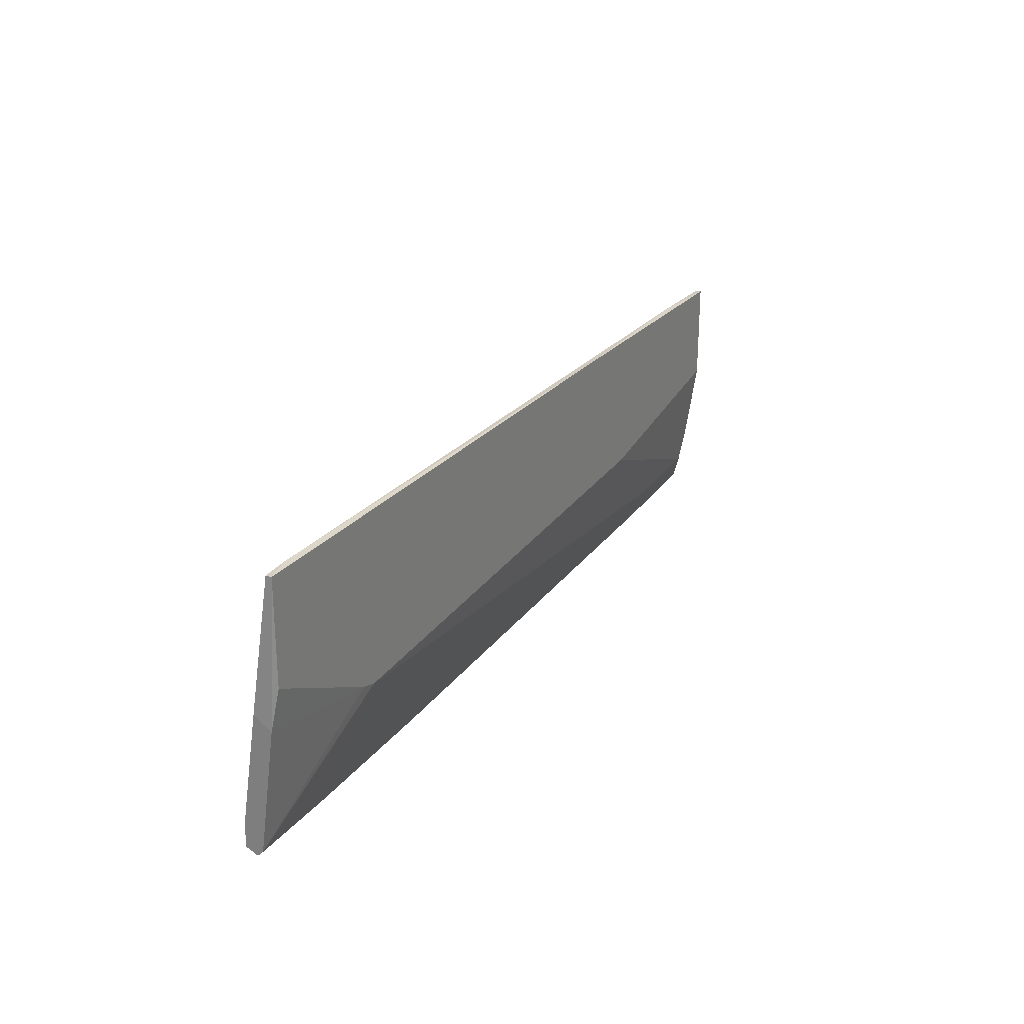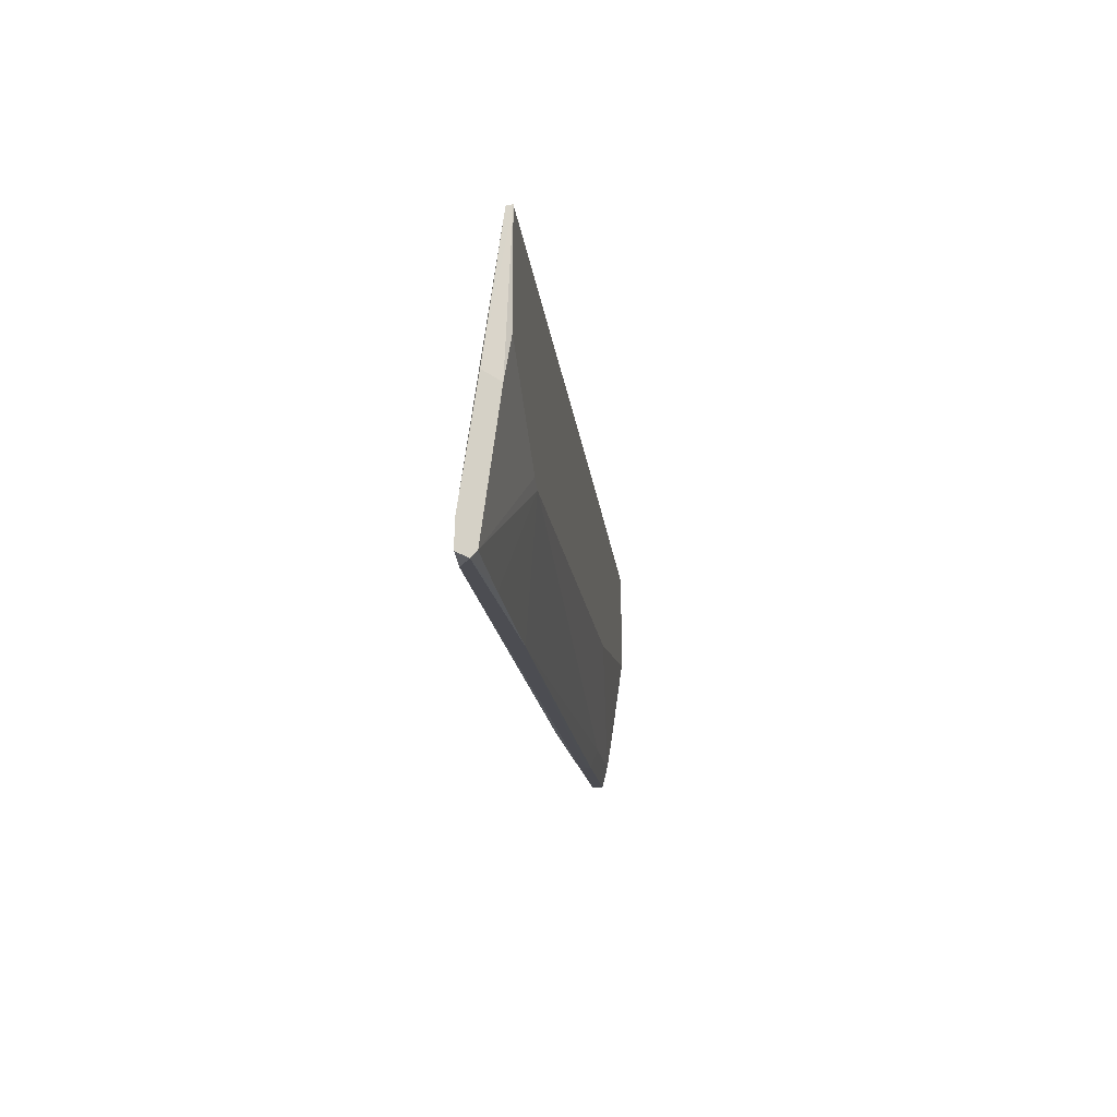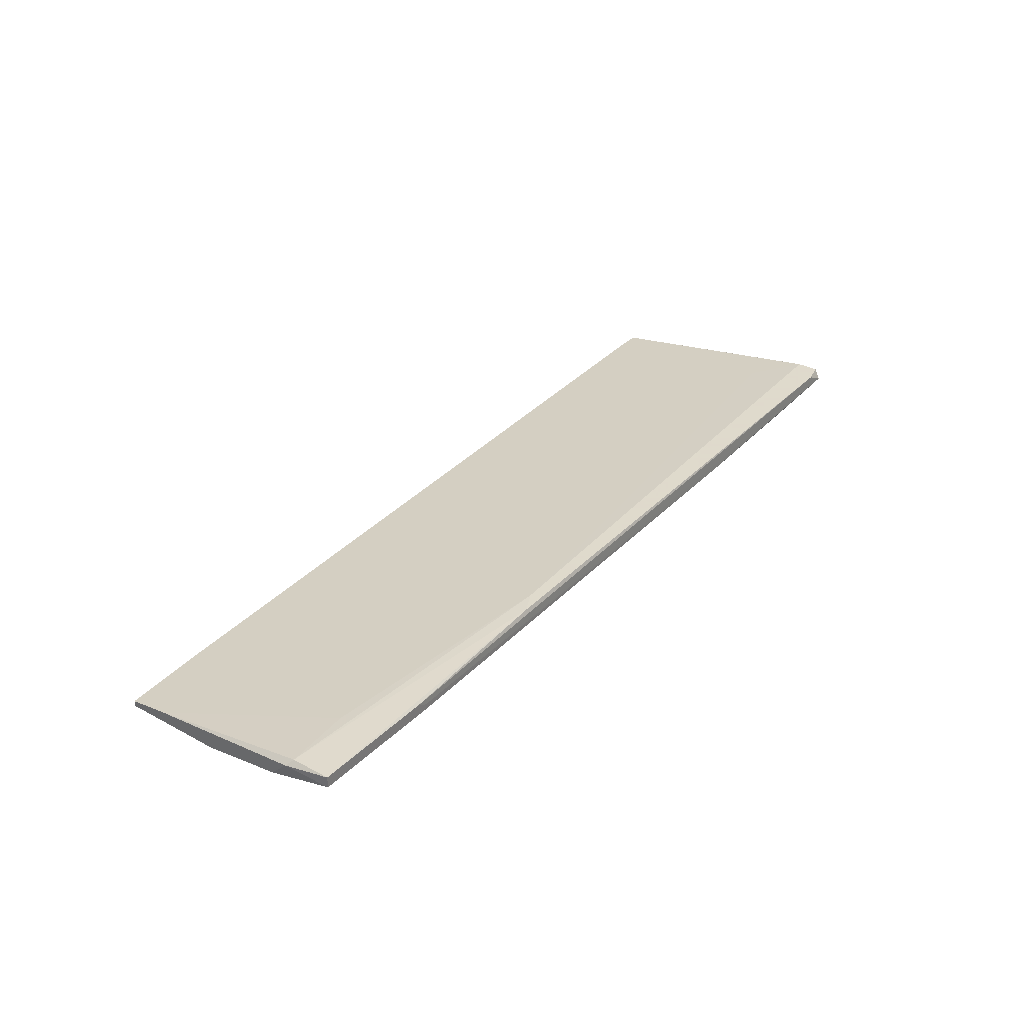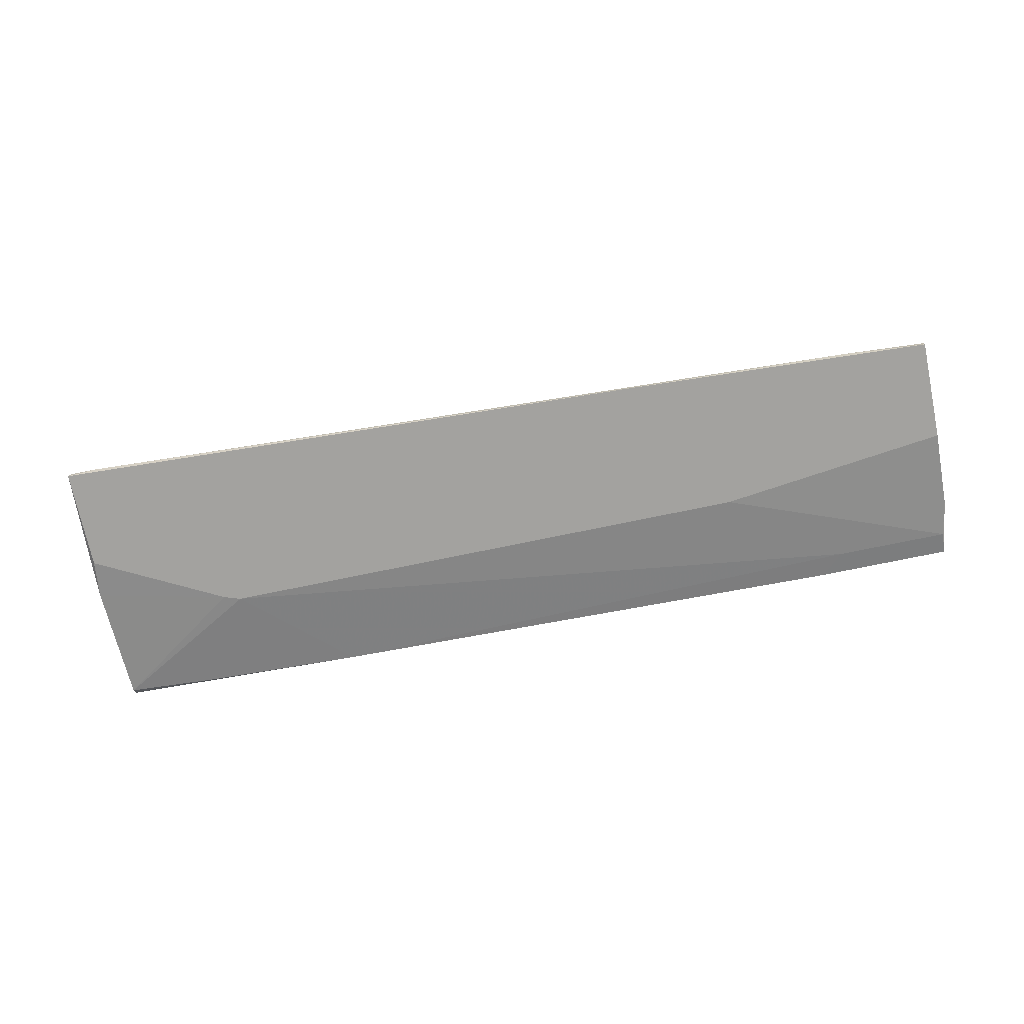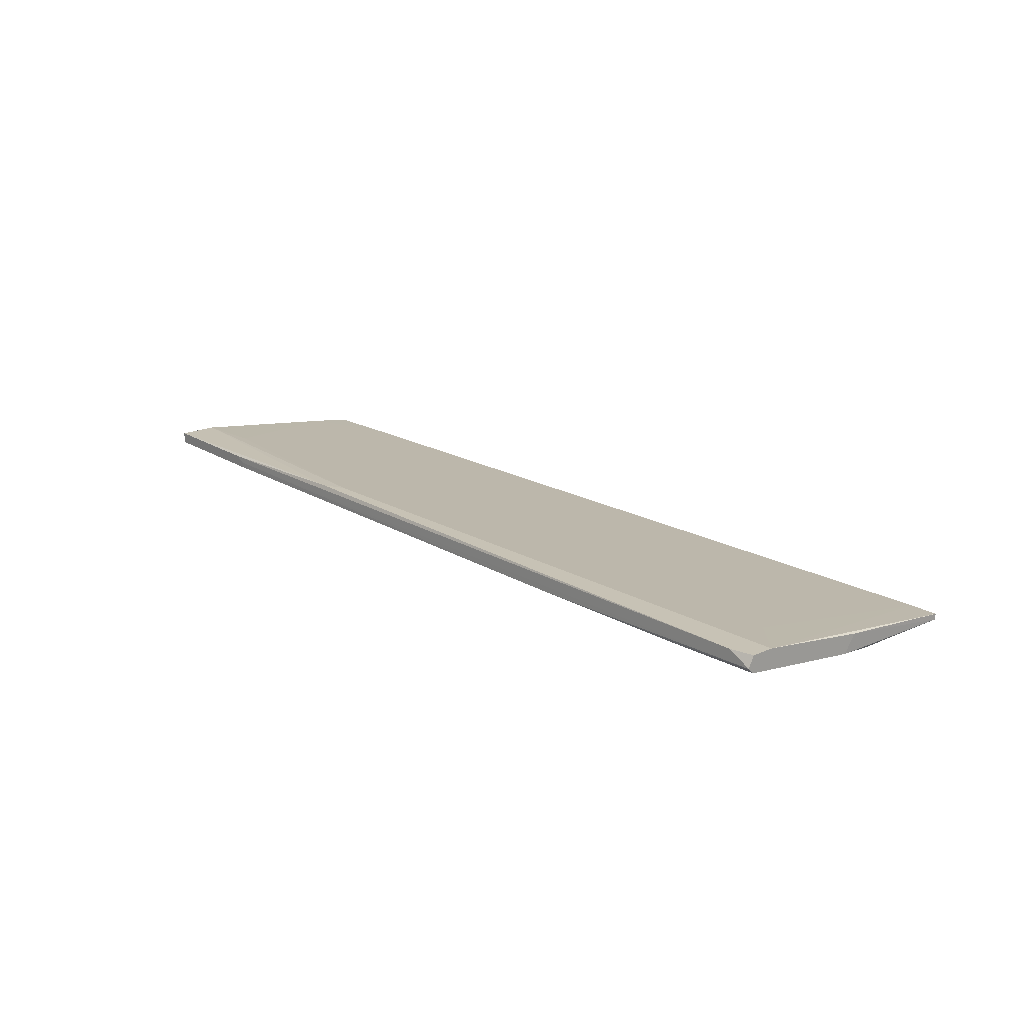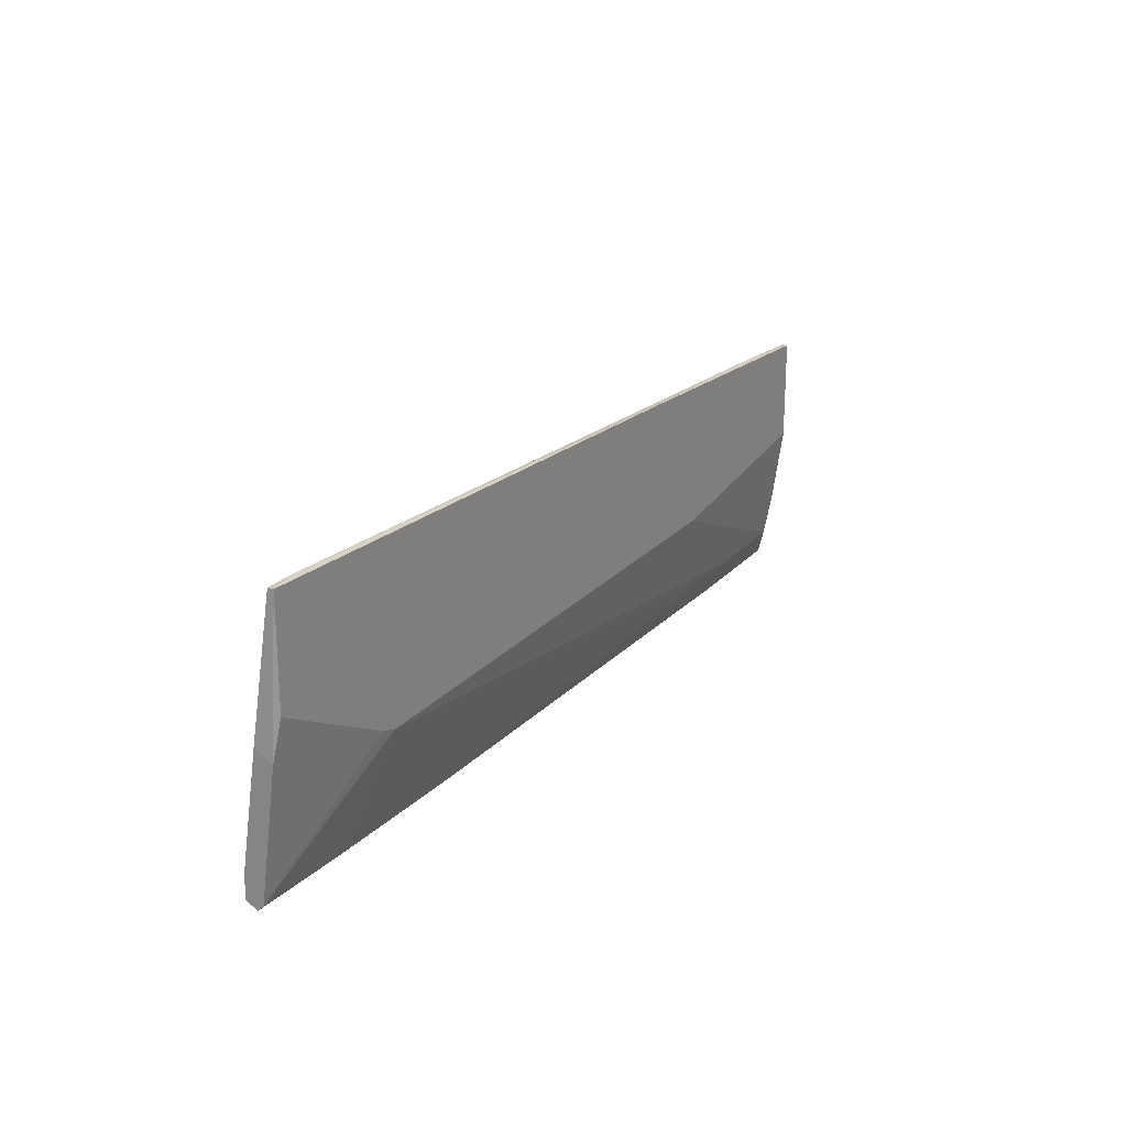
<metadata>
{"format":"obj","ext":"obj","renderer":"f3d","projection":"perspective","resolution":1024,"background":"white","views":[{"elev":25.5,"azim":-63.4,"up":"+Z"},{"elev":-15.4,"azim":-83.4,"up":"+Z"},{"elev":32.4,"azim":126.9,"up":"+Y"},{"elev":-72.4,"azim":11.8,"up":"+Y"},{"elev":19.0,"azim":-130.1,"up":"+Y"},{"elev":21.7,"azim":-60.8,"up":"+Z"}]}
</metadata>
<code>
v -0.05925 0.009799 -0.0156
v 0.06596 0.01412 -0.03827
v 0.06596 0.0152 -0.03827
v 0.03466 0.01735 -0.03719
v 0.07675 0.01088 0.009217
v 0.07028 0.01304 -0.03395
v 0.03252 0.009799 0.01138
v -0.08515 0.01088 -0.01021
v -0.08515 0.01412 -0.008051
v -0.08515 0.01412 -0.03395
v -0.08515 0.01735 -0.03395
v -0.08515 0.01735 -0.02964
v -0.08515 0.0152 -0.03503
v -0.08083 0.01735 -0.03503
v -0.07651 0.01628 -0.02207
v 0.0487 0.009799 -0.01668
v -0.03658 0.01412 -0.03611
v -0.08407 0.01088 0.01678
v -0.08407 0.009799 -0.002651
v -0.08407 0.009799 0.01678
v 0.06812 0.01628 -0.03827
v 0.07891 0.01628 -0.02964
v 0.03035 0.01735 -0.03503
v 0.09296 0.01088 0.008139
v 0.09296 0.01196 -0.0264
v 0.09296 0.01196 0.000588
v 0.09296 0.009799 -0.01128
v 0.09296 0.009799 0.008139
v 0.09296 0.0152 -0.02964
v 0.09187 0.01412 -0.03827
v 0.09187 0.01304 -0.03395
v 0.09187 0.01628 -0.03827
v 0.09187 0.01628 -0.03071
v -0.0668 0.01412 -0.03503
v -0.056 0.009799 -0.01668
v -0.07867 0.01088 0.01678
f 22 5 26
f 28 35 27
f 28 27 24
f 35 28 20
f 11 13 10
f 35 20 19
f 27 35 16
f 35 31 16
f 2 3 32
f 4 33 32
f 11 10 12
f 4 11 12
f 3 2 17
f 13 3 17
f 33 4 23
f 12 15 23
f 4 12 23
f 28 24 5
f 3 13 14
f 13 11 14
f 11 4 14
f 18 20 36
f 15 12 36
f 12 18 36
f 31 2 30
f 2 32 30
f 2 31 6
f 31 35 6
f 17 2 6
f 35 17 6
f 24 27 29
f 32 33 29
f 30 32 29
f 19 20 8
f 12 10 8
f 23 15 22
f 33 23 22
f 15 36 22
f 36 5 22
f 20 28 7
f 28 5 7
f 36 20 7
f 5 36 7
f 20 18 9
f 18 12 9
f 8 20 9
f 12 8 9
f 32 3 21
f 4 32 21
f 3 14 21
f 14 4 21
f 35 10 34
f 10 13 34
f 17 35 34
f 13 17 34
f 27 16 25
f 16 31 25
f 31 30 25
f 29 27 25
f 30 29 25
f 10 35 1
f 35 19 1
f 8 10 1
f 19 8 1
f 5 24 26
f 29 33 26
f 24 29 26
f 33 22 26

</code>
